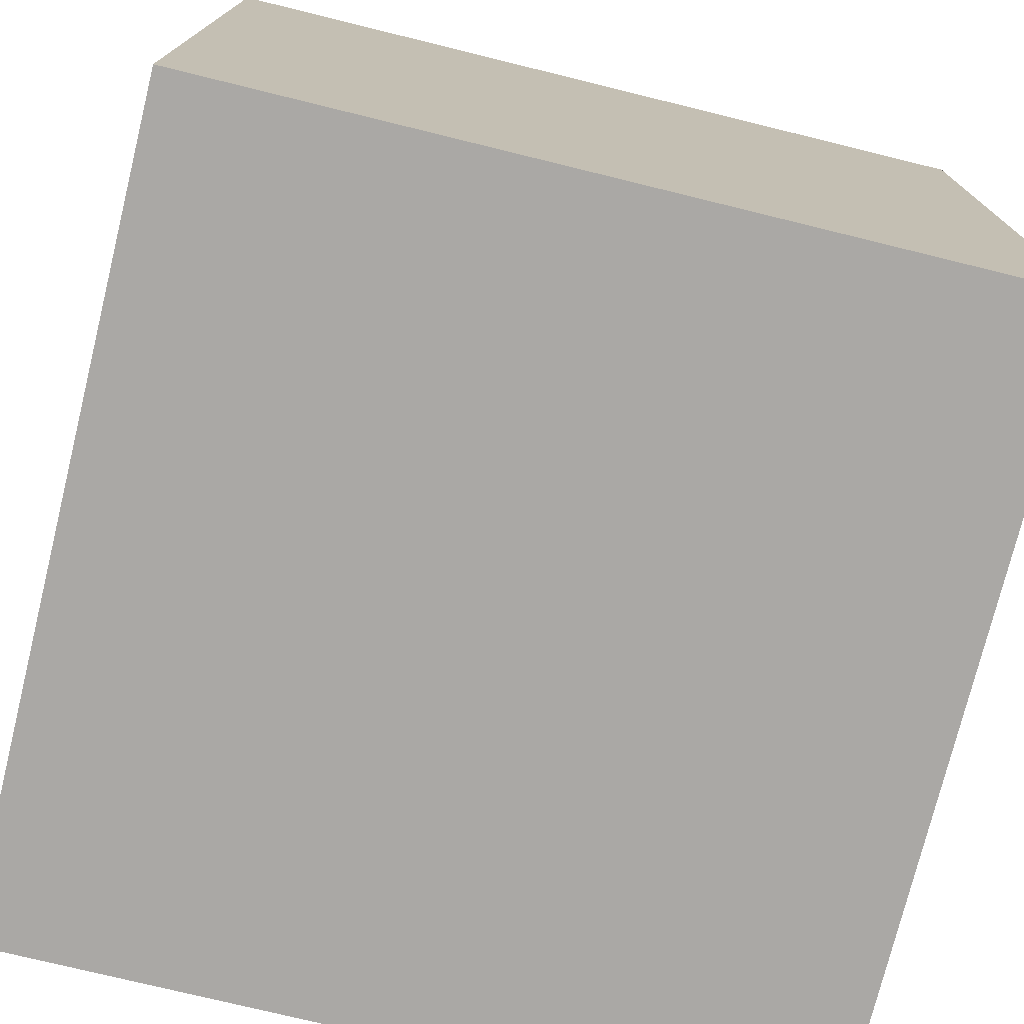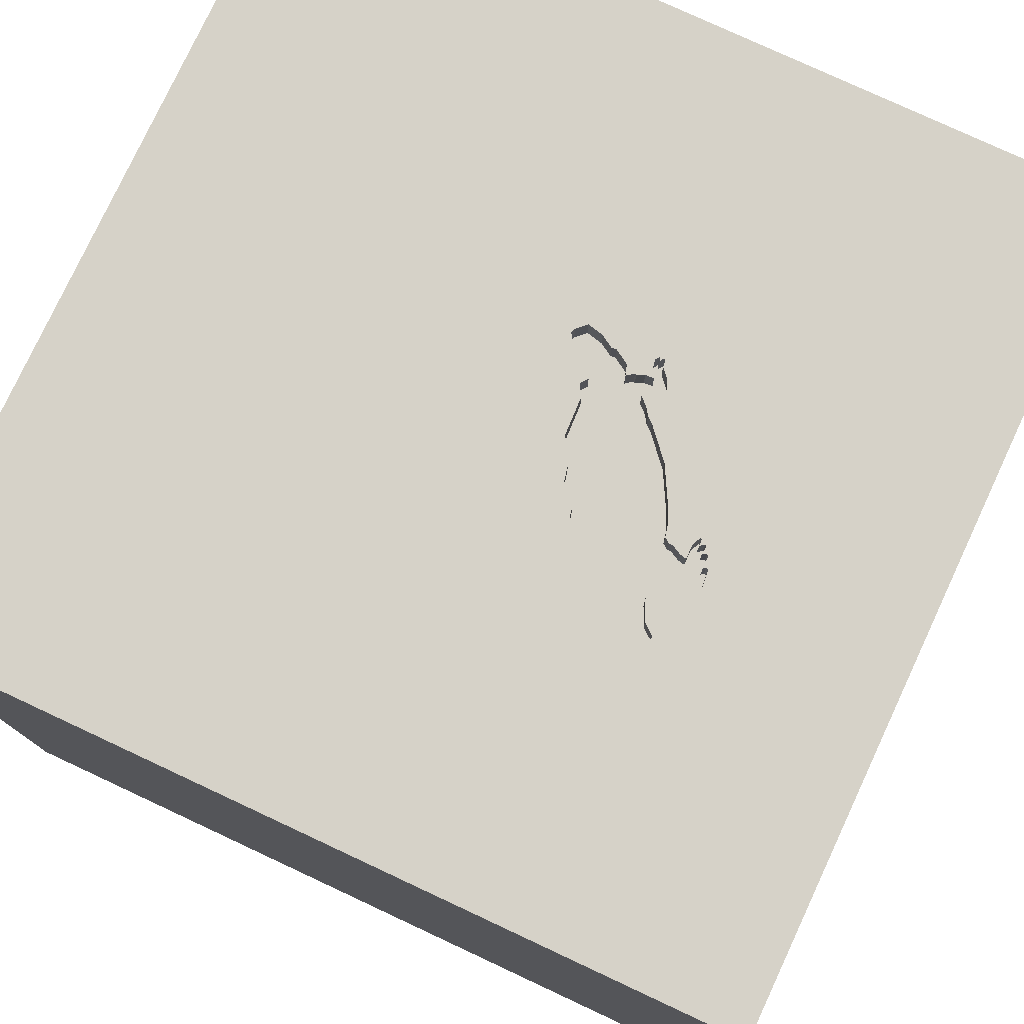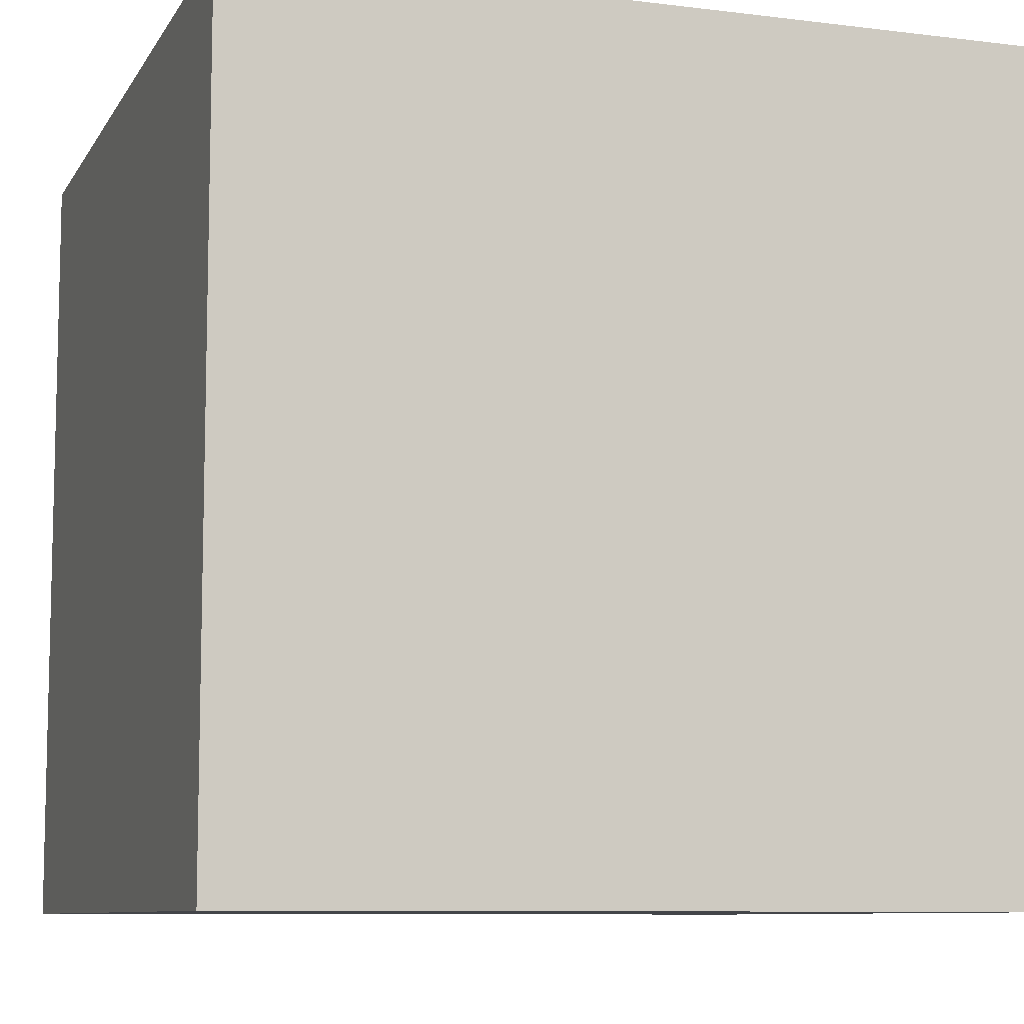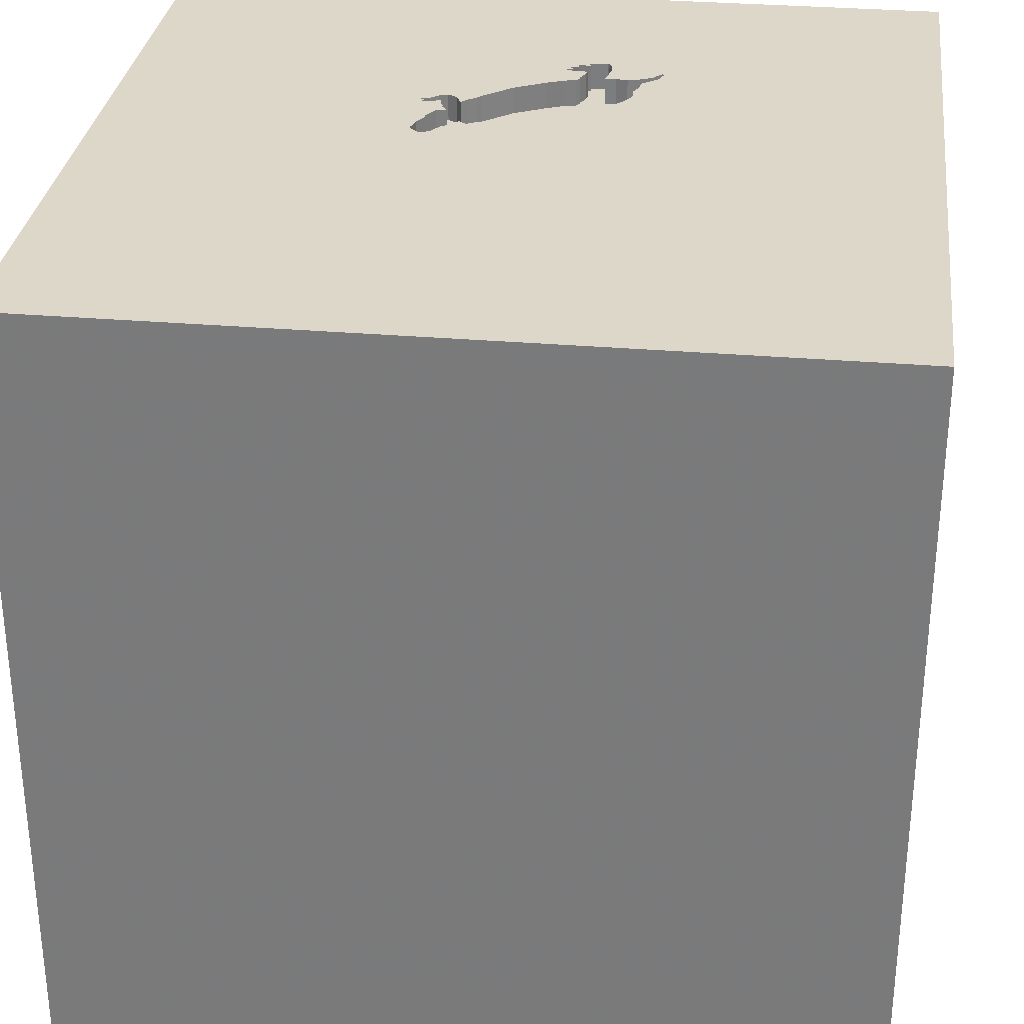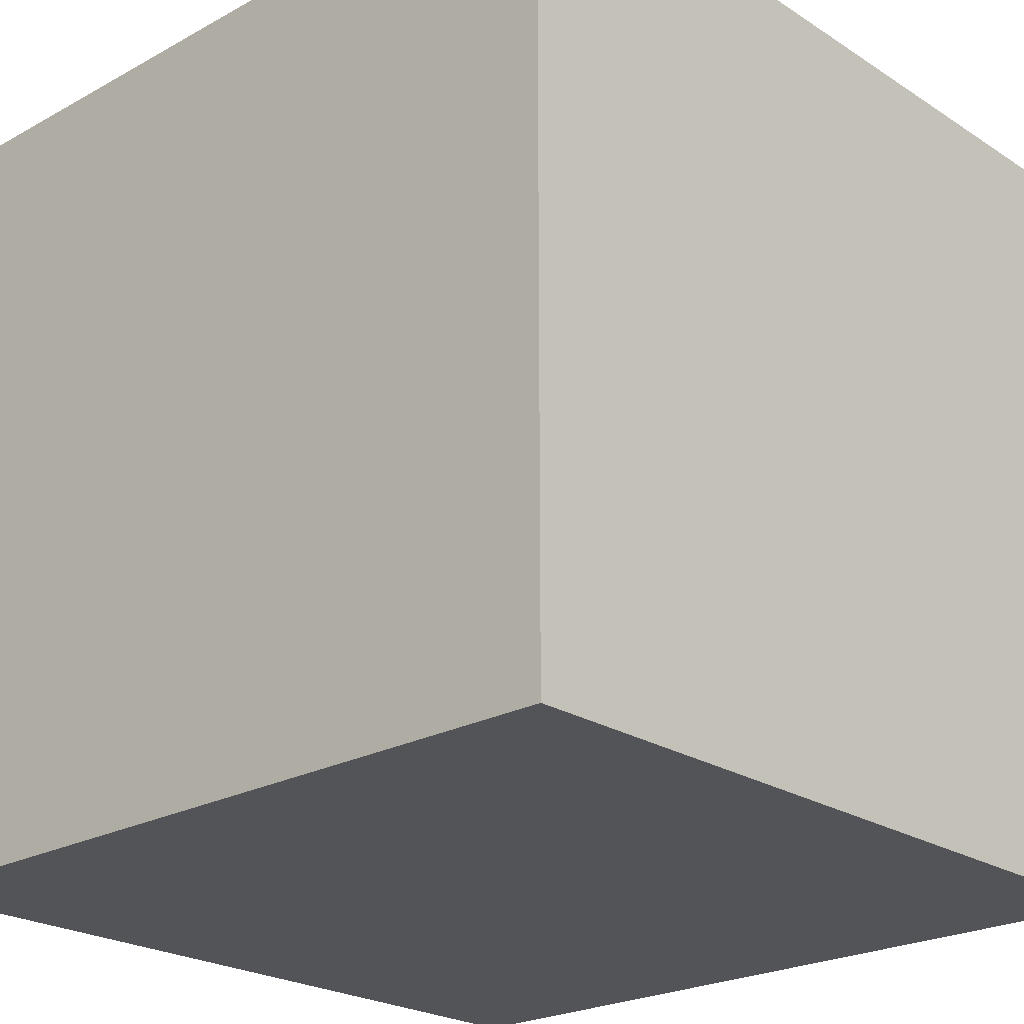
<metadata>
{"format":"obj","ext":"obj","renderer":"f3d","projection":"perspective","resolution":1024,"background":"white","views":[{"elev":-75.2,"azim":-13.8,"up":"+Y"},{"elev":77.8,"azim":-65.0,"up":"+Y"},{"elev":-8.8,"azim":161.4,"up":"+Y"},{"elev":30.9,"azim":-173.0,"up":"+Y"},{"elev":-23.3,"azim":-137.2,"up":"+Y"}]}
</metadata>
<code>
o turtle_177
v 0.346 1.5 0.06559
v 0.346 1.4 0.06559
v -0.3809 1.5 0.5318
v 0.311 1.5 0.3631
v -0.4621 1.5 0.6587
v 0.2848 1.5 0.1009
v 0.371 1.5 0.1269
v -0.2646 1.5 0.791
v -0.2646 1.4 0.791
v 0.2869 1.5 0.3103
v -1.146 -0.1562 1.5
v -0.7161 -0.651 1.5
v -1.094 -1.5 -0.02604
v -0.7601 1.5 -0.4183
v -0.5469 1.5 1.224
v 0.3281 1.5 0.3499
v 0.3281 1.4 0.3499
v 0.362 1.5 0.3588
v 0.362 1.4 0.3588
v 0.4167 0.1562 1.5
v 0.1693 1.152 1.5
v 0.599 -0.4557 1.5
v 0.4167 -1.5 -1.042
v 0.625 -1.5 0.4427
v 1.5 -1.5 1.5
v -0.1042 -1.5 -1.5
v 0.1693 -1.5 -0.3906
v 0.1042 -1.5 1.5
v 0.625 0.625 1.5
v 0.3311 1.5 0.05823
v 0.3076 1.5 0.2674
v 0.3159 1.5 0.06785
v 0.2344 1.5 1.048
v 0.317 1.5 0.4079
v 0.1302 1.5 -1.5
v -0.1302 1.5 1.5
v -0.1283 1.5 0.7418
v -0.1553 1.5 0.7604
v -0.1553 1.4 0.7604
v 0.3487 1.5 0.3782
v 0.3487 1.4 0.3782
v -0.4724 1.5 0.6841
v -0.4159 -0.306 -1.5
v 0.2214 -1.172 1.5
v 0 0.4687 1.5
v -0.05208 -0 1.5
v -0.1562 -0.3906 1.5
v -0.1562 -1.5 -0.8333
v -0.1562 -1.5 0.4687
v 0 -1.5 -0
v -0.05208 -1.5 1.276
v -0.1044 1.5 0.2405
v 0.05921 1.5 0.5137
v -0.162 1.5 0.6161
v -0.162 1.4 0.6161
v -0.1999 1.5 0.784
v 0.1455 1.5 0.1793
v 0.1455 1.4 0.1793
v 0.2689 1.5 0.124
v 0.2689 1.4 0.124
v -0.1966 1.5 0.7749
v -0.1753 1.5 0.6355
v 0.3609 1.5 0.3438
v -0.1753 1.4 0.6355
v -0.1486 1.5 0.2716
v -0.1616 1.5 0.7446
v -0.1616 1.4 0.7446
v -0.4394 1.5 0.6714
v 0.2578 1.5 0.1278
v 0.9098 0.3646 -1.5
v 1.042 0.2865 1.5
v 1.25 -0.2083 1.5
v 1.276 -1.5 0.2083
v 1.5 -1.5 -1.5
v 1.5 1.5 1.5
v 0.2308 1.5 0.3546
v 0.2308 1.4 0.3546
v -0.2855 1.5 0.734
v 0.07957 1.5 0.1819
v 0.1608 1.5 0.4236
v 0.2578 1.4 0.1278
v -0.2797 1.5 0.3673
v 0.3232 1.5 0.3551
v 0.2869 1.4 0.3103
v -0.1431 1.5 0.7259
v -0.1431 1.4 0.7259
v 0.3609 1.4 0.3438
v -0.4034 1.5 0.6105
v -0.4034 1.4 0.6105
v -0.05579 1.5 0.5775
v -0.05579 1.4 0.5775
v -0.1999 1.4 0.784
v -0.2622 1.5 0.3521
v -0.2768 1.5 0.7755
v 0.2183 1.5 0.3688
v -0.1313 1.5 0.2464
v -0.1313 1.4 0.2464
v 0.007773 1.5 0.1848
v 0.007773 1.4 0.1848
v -0.3072 1.5 0.6449
v -0.377 1.5 0.6428
v -0.3984 1.5 0.574
v -0.01594 1.5 0.2028
v 0.2332 1.5 0.1595
v -0.4687 0.4297 1.5
v -0.625 -0.1562 1.5
v -0.625 -1.5 -0.599
v -0.625 -1.5 0.2083
v -0.3906 -1.5 -1.237
v -0.01594 1.4 0.2028
v -0.3074 1.5 0.3911
v -0.3074 1.4 0.3911
v -1.5 -1.5 1.5
v -1.5 -1.068 0.02604
v -1.5 0.5859 -0.8268
v -1.5 0.2344 0.638
v -1.5 0.4687 -0.1562
v -1.5 0.2083 1.25
v -1.5 0.1302 -1.5
v -1.5 0.2214 -1.25
v -1.5 -0.1042 1.5
v -1.5 -0.3516 -1.016
v -1.5 -0 0.1562
v -1.5 -0.1562 -0.4427
v -1.5 1.029 0.3646
v -1.5 1.198 0
v -1.5 1.12 -0.4427
v -1.5 1.5 -1.5
v -1.5 -0.4557 0.1823
v -1.5 -0.625 -0.4688
v -1.5 -1.5 -0.1042
v -1.5 1.5 1.5
v -1.5 1.5 -0.1042
v -1.5 -0.3646 1.094
v 0.2909 1.5 0.3044
v -0.2676 1.5 0.789
v -0.1487 1.5 0.705
v -0.1487 1.4 0.705
v -0.3823 1.5 0.488
v -0.3823 1.4 0.488
v 0.2057 1.5 0.383
v 0.2057 1.4 0.383
v -0.2307 1.5 0.3124
v -0.2307 1.4 0.3124
v -0.07768 1.5 0.2346
v -0.07768 1.4 0.2346
v 0.2109 1.5 0.1755
v 0.7812 -1.5 -0.02604
v 0.7292 1.5 0.2344
v -0.1214 1.5 0.6068
v 0.3775 1.5 0.3695
v 0.3775 1.4 0.3695
v -0.1934 1.5 0.3037
v -0.1934 1.4 0.3037
v 0.3182 1.5 0.3602
v 0.3182 1.4 0.3602
v -0.2674 1.5 0.6409
v -0.2674 1.4 0.6409
v 0.3744 1.5 0.3531
v 0.3744 1.4 0.3531
v -0.1355 1.5 0.7482
v -0.1156 1.5 0.7191
v -0.1156 1.4 0.7191
v -0.4829 1.5 0.71
v -0.4829 1.4 0.71
v -0.1748 1.5 0.6472
v -0.337 1.5 0.4135
v 1.5 -0.1908 -0.1288
v 1.5 0.1562 -1.5
v 1.5 1.5 -1.5
v 1.5 -0.1042 1.5
v 1.5 -1.5 0.1302
v 1.5 1.5 -0.1562
v 0.05921 1.4 0.5137
v 0.2855 1.5 0.4205
v 0.2855 1.4 0.4205
v -1.5 -1.5 -1.5
v -0.2447 1.5 0.337
v 0.1787 1.5 0.4016
v 0.1787 1.4 0.4016
v 0.3776 1.5 0.09861
v 0.3776 1.4 0.09861
v 0.3645 1.5 0.1552
v 0.3645 1.4 0.1552
v -0.2855 1.4 0.734
v -0.1196 1.5 0.7249
v 0.2512 1.5 0.3999
v -0.4725 1.5 0.7114
v -0.3033 1.5 0.3768
v -0.3033 1.4 0.3768
v -0.3125 1.055 1.5
v 0.3076 1.4 0.2674
v 0.3735 1.5 0.3753
v -0.2049 1.5 0.7663
v -0.2049 1.4 0.7663
v -0.1214 1.4 0.6068
v -0.337 1.4 0.4135
v 0.2332 1.4 0.1595
v 0.3725 1.5 0.356
v -0.3809 1.4 0.5318
v 0.3025 1.5 0.3666
v 0.3025 1.4 0.3666
v 0.3008 1.5 0.07744
v 0.3008 1.4 0.07744
v -0.2705 1.5 0.787
v -0.2705 1.4 0.787
v -0.3072 1.4 0.6449
v -0.4725 1.4 0.7114
v -0.2447 1.4 0.337
v -0.377 1.4 0.6428
v -0.1593 1.5 0.7662
v 0.3002 1.5 0.3365
v -0.1966 1.4 0.7749
v -0.4394 1.4 0.6714
v -0.1355 1.4 0.7482
v 0.1084 1.5 0.4701
v -0.1922 1.5 0.6809
v -0.1922 1.4 0.6809
v 0.3002 1.4 0.3365
v -0.1593 1.4 0.7662
v -0.1748 1.4 0.6472
v -0.3695 1.5 0.4569
v 0.185 1.5 0.155
v 0.185 1.4 0.155
v -0.1977 1.5 0.7057
v -0.1977 1.4 0.7057
v -0.4621 1.4 0.6587
v 0.3735 1.4 0.3753
v 0.2709 1.5 0.2794
v 0.2709 1.4 0.2794
v 0.3402 1.5 0.2156
v 0.3402 1.4 0.2156
v 0.2909 1.4 0.3044
v 0.3372 1.5 0.1993
v 0.3705 1.5 0.3589
v 0.3705 1.4 0.3589
v -0.1196 1.4 0.7249
v 0.3372 1.4 0.1993
v -0.3695 1.4 0.4569
v -0.2797 1.4 0.3673
v -0.2832 1.5 0.764
v -0.2832 1.4 0.764
v 0.2512 1.4 0.3999
v -0.3509 1.5 0.6379
v -0.3509 1.4 0.6379
v 0.1608 1.4 0.4236
v 0.3311 1.4 0.05823
v -0.3984 1.4 0.574
v -0.1486 1.4 0.2716
v -0.1283 1.4 0.7418
v 0.2109 1.4 0.1755
v 0.317 1.4 0.4079
f 121 134 113
f 113 11 121
f 12 11 113
f 113 114 131
f 113 51 28
f 121 118 134
f 28 44 113
f 131 13 113
f 11 132 121
f 134 129 113
f 12 106 11
f 129 114 113
f 131 177 13
f 44 12 113
f 118 116 134
f 114 177 131
f 13 108 113
f 108 49 113
f 49 51 113
f 44 47 12
f 132 118 121
f 116 129 134
f 51 25 28
f 25 44 28
f 12 47 106
f 106 132 11
f 118 132 116
f 116 123 129
f 114 130 177
f 49 25 51
f 44 22 47
f 47 46 106
f 106 105 132
f 129 130 114
f 13 107 108
f 108 50 49
f 49 24 25
f 25 22 44
f 177 107 13
f 46 105 106
f 129 124 130
f 107 50 108
f 123 124 129
f 107 27 50
f 22 46 47
f 116 117 123
f 130 122 177
f 50 24 49
f 22 20 46
f 46 45 105
f 132 125 116
f 124 122 130
f 105 191 132
f 125 117 116
f 117 124 123
f 177 109 107
f 107 48 27
f 50 148 24
f 20 45 46
f 45 191 105
f 109 48 107
f 25 72 22
f 22 71 20
f 24 73 25
f 125 126 117
f 117 115 124
f 27 148 50
f 20 29 45
f 72 71 22
f 132 133 125
f 124 115 122
f 148 73 24
f 25 171 72
f 45 21 191
f 191 36 132
f 115 120 122
f 177 26 109
f 48 23 27
f 73 172 25
f 168 171 25
f 71 29 20
f 29 21 45
f 15 132 36
f 126 127 117
f 117 127 115
f 122 119 177
f 43 26 177
f 168 25 172
f 78 132 15
f 14 132 42
f 14 42 5
f 102 3 14
f 14 5 88
f 14 88 102
f 133 126 125
f 120 119 122
f 43 177 119
f 21 36 191
f 164 42 132
f 78 100 244
f 188 164 132
f 78 244 101
f 188 132 78
f 188 78 101
f 101 68 188
f 111 189 14
f 14 3 139
f 167 111 14
f 14 139 222
f 14 222 167
f 14 133 132
f 109 23 48
f 23 74 27
f 74 148 27
f 33 15 36
f 33 85 37
f 15 33 37
f 161 66 38
f 15 37 161
f 161 38 211
f 241 78 15
f 15 161 211
f 211 194 61
f 94 241 15
f 205 94 15
f 136 205 15
f 211 61 56
f 8 136 15
f 56 8 15
f 211 56 15
f 78 157 100
f 178 143 189
f 189 82 93
f 93 178 189
f 33 90 150
f 150 54 62
f 186 85 33
f 33 150 62
f 162 186 33
f 33 62 166
f 217 225 137
f 162 33 166
f 166 217 137
f 166 137 162
f 14 189 143
f 96 52 14
f 14 143 153
f 153 65 96
f 14 153 96
f 74 73 148
f 29 75 21
f 33 175 53
f 33 53 90
f 14 52 145
f 14 145 103
f 14 103 98
f 133 127 126
f 171 71 72
f 53 175 216
f 14 98 79
f 115 128 120
f 26 23 109
f 71 75 29
f 34 175 33
f 187 76 95
f 141 179 80
f 187 95 141
f 80 216 175
f 175 187 141
f 175 141 80
f 59 6 14
f 14 79 57
f 223 147 104
f 14 57 223
f 69 59 14
f 14 223 104
f 14 104 69
f 32 30 14
f 203 32 14
f 14 6 203
f 127 128 115
f 74 172 73
f 75 171 168
f 21 75 36
f 135 4 155
f 135 155 83
f 135 83 16
f 149 135 16
f 159 199 235
f 235 18 151
f 149 16 63
f 149 63 159
f 159 235 151
f 149 159 151
f 193 40 34
f 149 151 193
f 149 193 34
f 1 149 30
f 74 43 70
f 171 75 71
f 33 36 75
f 212 201 4
f 135 212 4
f 149 1 181
f 133 128 127
f 120 128 119
f 26 74 23
f 168 172 74
f 149 181 7
f 31 135 149
f 149 7 183
f 231 31 149
f 183 234 231
f 149 183 231
f 135 10 212
f 14 128 133
f 43 119 128
f 74 26 43
f 135 31 229
f 75 34 33
f 149 34 75
f 35 14 30
f 35 70 43
f 173 168 170
f 173 149 75
f 173 30 149
f 170 35 30
f 35 128 14
f 35 43 128
f 170 70 35
f 169 170 168
f 173 75 168
f 170 30 173
f 170 169 70
f 169 74 70
f 169 168 74
f 208 227 165
f 227 208 214
f 208 165 188
f 42 164 165
f 165 227 42
f 227 214 89
f 214 208 68
f 164 188 165
f 188 68 208
f 227 5 42
f 227 89 5
f 214 210 89
f 68 101 214
f 88 5 89
f 210 214 101
f 245 89 210
f 102 88 89
f 89 248 102
f 245 248 89
f 101 244 245
f 245 210 101
f 200 248 245
f 244 100 245
f 248 200 102
f 200 245 207
f 207 245 100
f 3 102 200
f 200 207 158
f 200 140 3
f 200 158 239
f 100 157 158
f 158 207 100
f 139 3 140
f 200 239 140
f 239 158 197
f 222 139 140
f 140 239 222
f 239 197 222
f 197 158 55
f 185 158 157
f 157 78 185
f 167 222 197
f 55 112 197
f 55 158 64
f 185 226 158
f 197 112 167
f 240 112 55
f 62 54 55
f 55 64 62
f 64 158 221
f 226 185 195
f 158 226 218
f 78 241 242
f 242 185 78
f 111 167 112
f 112 240 190
f 55 196 240
f 54 150 55
f 166 62 64
f 64 221 166
f 221 158 218
f 67 226 195
f 195 185 242
f 218 226 217
f 241 94 242
f 112 190 111
f 82 189 190
f 190 240 82
f 196 55 150
f 196 209 240
f 217 166 221
f 221 218 217
f 67 138 226
f 220 67 195
f 9 195 242
f 225 217 226
f 94 205 206
f 206 242 94
f 189 111 190
f 196 150 90
f 196 91 209
f 93 82 240
f 240 209 93
f 138 67 86
f 137 225 226
f 226 138 137
f 67 220 39
f 220 195 211
f 9 92 195
f 206 9 242
f 205 136 206
f 91 196 90
f 91 154 209
f 178 93 209
f 163 138 86
f 86 67 215
f 38 66 67
f 67 39 38
f 39 220 38
f 194 211 195
f 211 38 220
f 92 9 56
f 92 213 195
f 136 8 9
f 9 206 136
f 249 154 91
f 154 144 209
f 209 144 178
f 138 163 137
f 237 163 86
f 250 86 215
f 215 67 161
f 66 161 67
f 61 194 195
f 195 213 61
f 8 56 9
f 56 61 213
f 213 92 56
f 174 91 90
f 90 53 174
f 65 153 154
f 154 249 65
f 91 174 249
f 144 154 143
f 143 178 144
f 162 137 163
f 186 162 163
f 163 237 186
f 237 86 186
f 86 250 37
f 37 85 86
f 161 37 250
f 250 215 161
f 174 53 216
f 153 143 154
f 146 249 174
f 85 186 86
f 216 80 246
f 246 174 216
f 249 97 65
f 249 146 97
f 174 246 146
f 96 65 97
f 52 96 97
f 97 146 52
f 246 110 146
f 80 179 180
f 180 246 80
f 146 145 52
f 180 110 246
f 103 145 146
f 146 110 103
f 179 141 180
f 99 110 180
f 142 180 141
f 110 99 103
f 58 99 180
f 142 58 180
f 141 95 142
f 98 103 99
f 99 58 79
f 79 98 99
f 142 77 58
f 95 76 77
f 77 142 95
f 58 57 79
f 77 230 58
f 76 187 77
f 58 224 57
f 77 84 230
f 58 230 251
f 243 77 187
f 223 57 224
f 251 224 58
f 77 219 84
f 233 230 84
f 251 230 198
f 243 202 77
f 147 223 224
f 224 251 147
f 219 77 202
f 84 219 212
f 212 10 84
f 135 229 230
f 230 233 135
f 10 135 233
f 233 84 10
f 104 147 251
f 251 198 104
f 198 230 192
f 243 176 202
f 187 175 176
f 176 243 187
f 219 202 212
f 229 31 230
f 192 238 198
f 192 230 31
f 176 252 202
f 175 34 176
f 201 212 202
f 198 81 104
f 238 192 232
f 198 238 60
f 252 176 34
f 252 156 202
f 4 201 202
f 202 156 4
f 69 104 81
f 198 60 81
f 238 232 234
f 31 231 232
f 232 192 31
f 60 238 184
f 41 156 252
f 156 155 4
f 81 60 69
f 231 234 232
f 234 183 238
f 204 60 184
f 184 238 183
f 34 40 41
f 41 252 34
f 17 156 41
f 83 155 156
f 156 17 83
f 59 69 60
f 60 204 6
f 6 59 60
f 182 204 184
f 183 7 184
f 19 17 41
f 16 83 17
f 203 6 204
f 204 182 2
f 182 184 7
f 7 181 182
f 40 193 228
f 228 41 40
f 17 19 87
f 228 19 41
f 63 16 17
f 17 87 63
f 204 247 32
f 32 203 204
f 2 247 204
f 2 182 181
f 181 1 2
f 160 87 19
f 19 228 152
f 30 32 247
f 247 2 30
f 1 30 2
f 193 151 152
f 152 228 193
f 87 160 63
f 19 236 160
f 151 18 19
f 19 152 151
f 159 63 160
f 236 19 235
f 199 159 160
f 160 236 199
f 18 235 19
f 235 199 236

</code>
